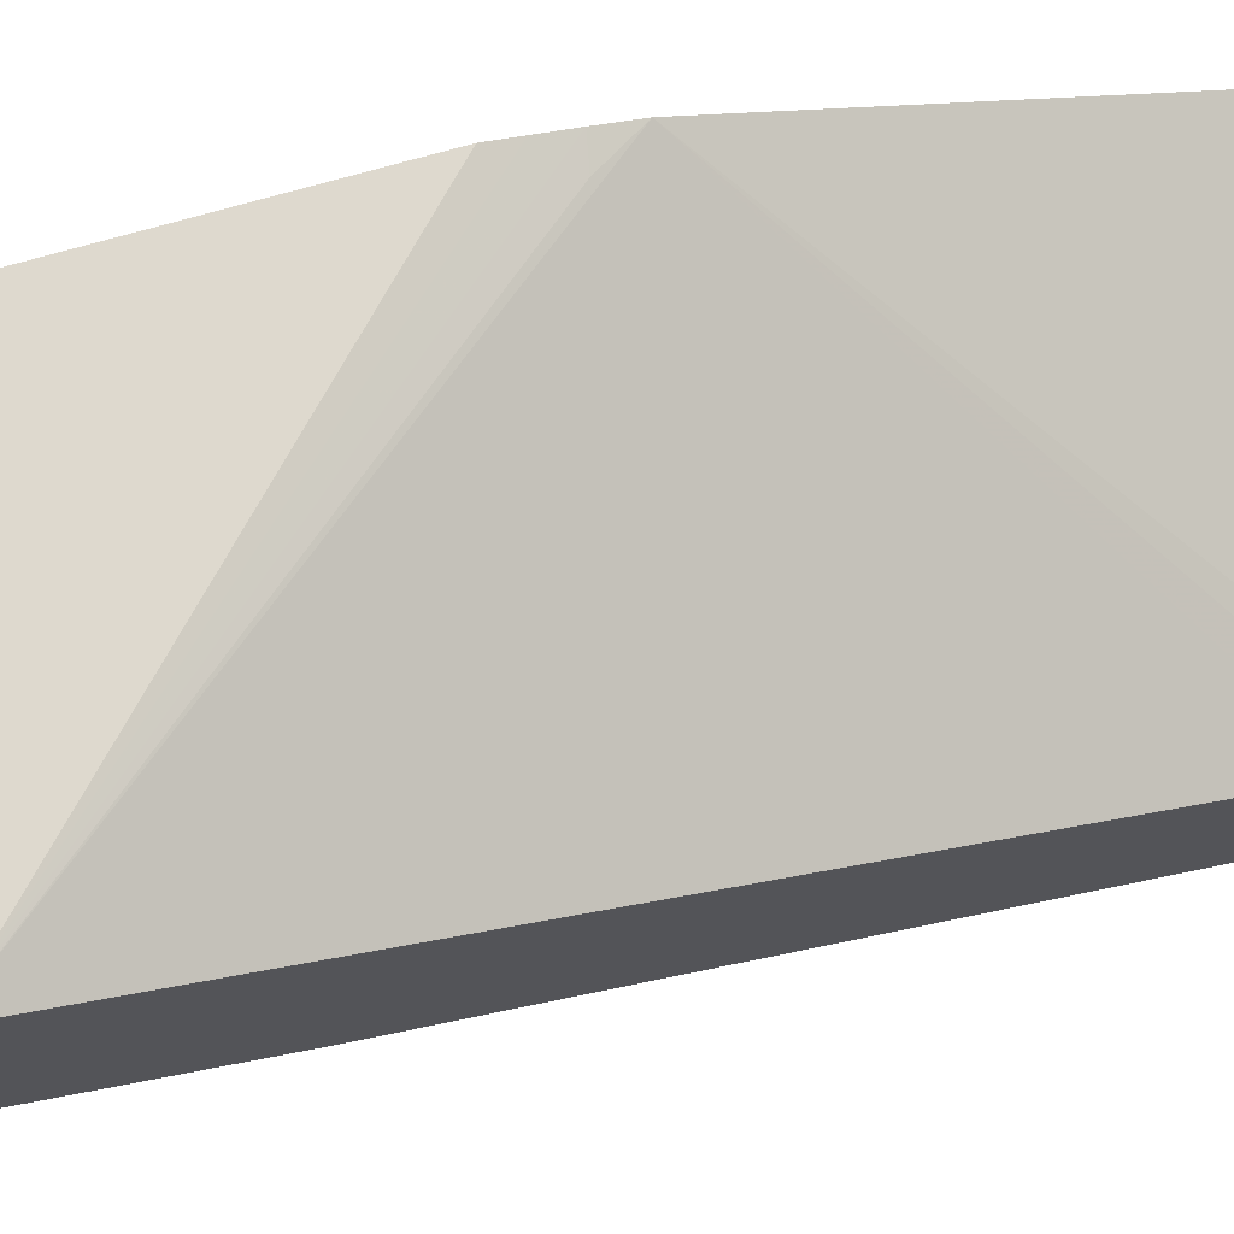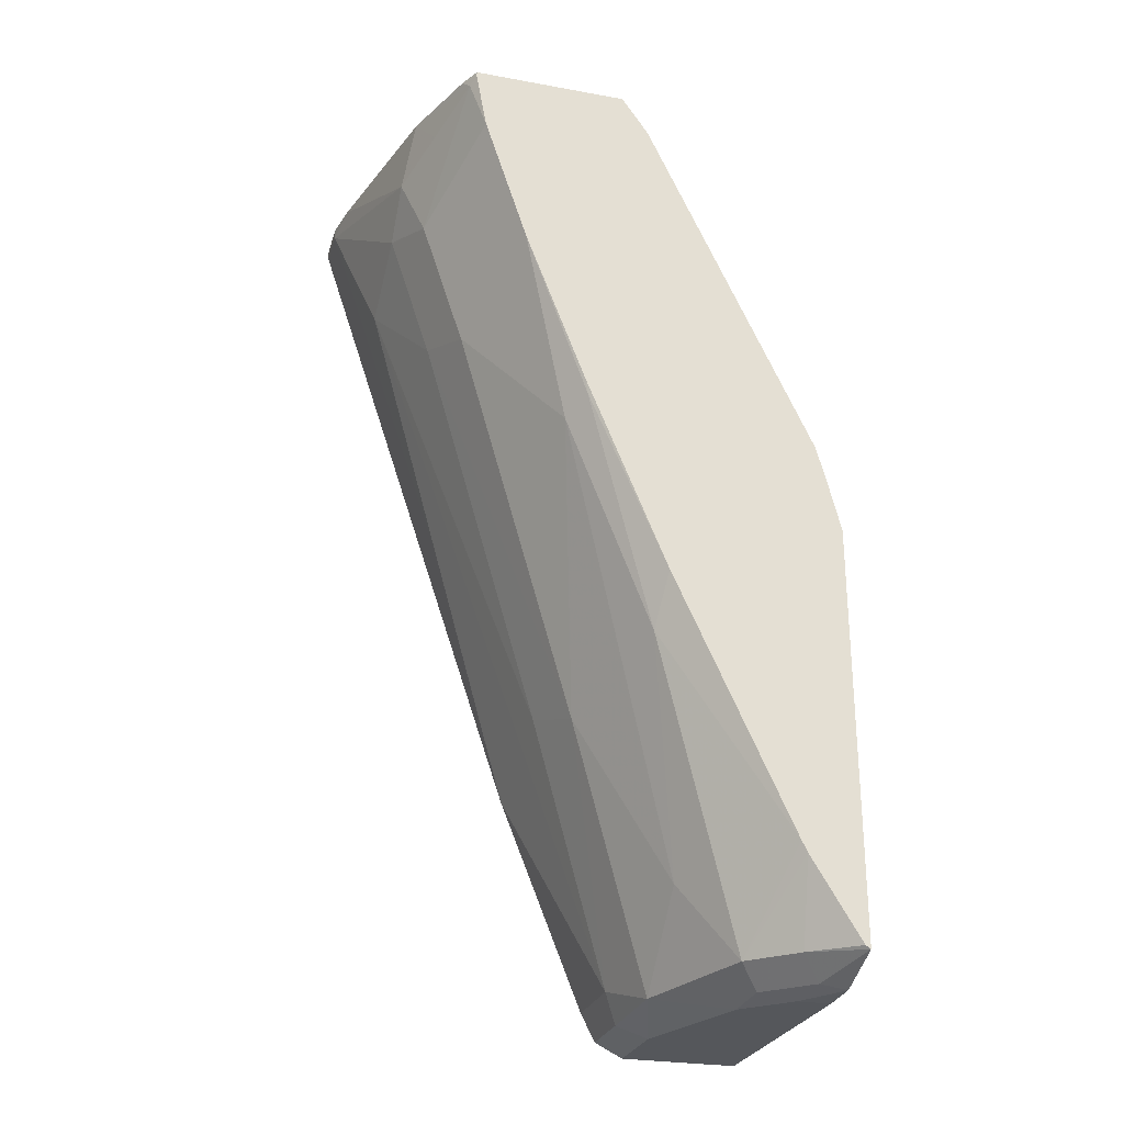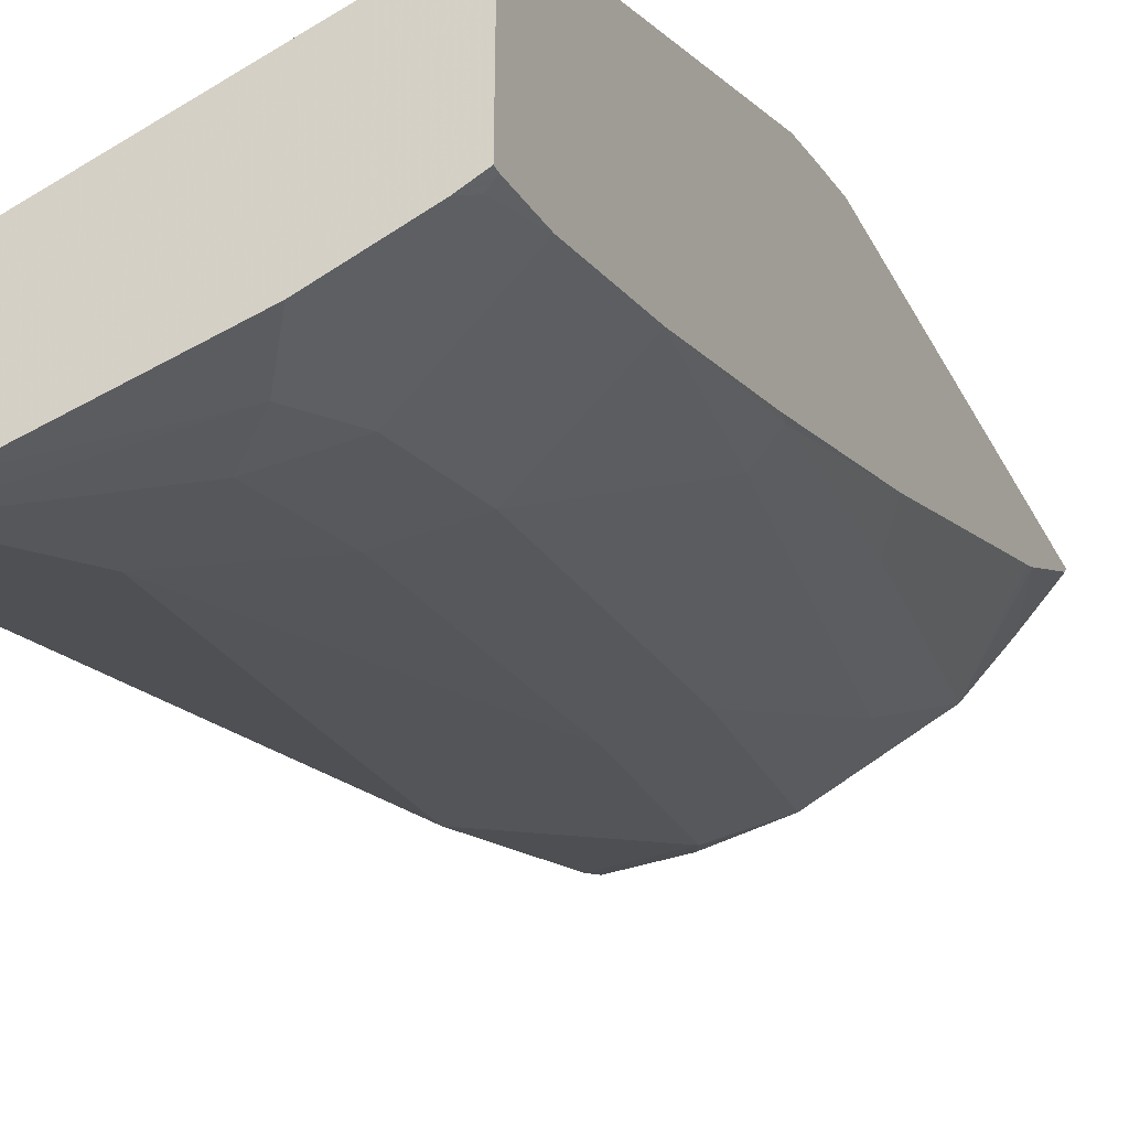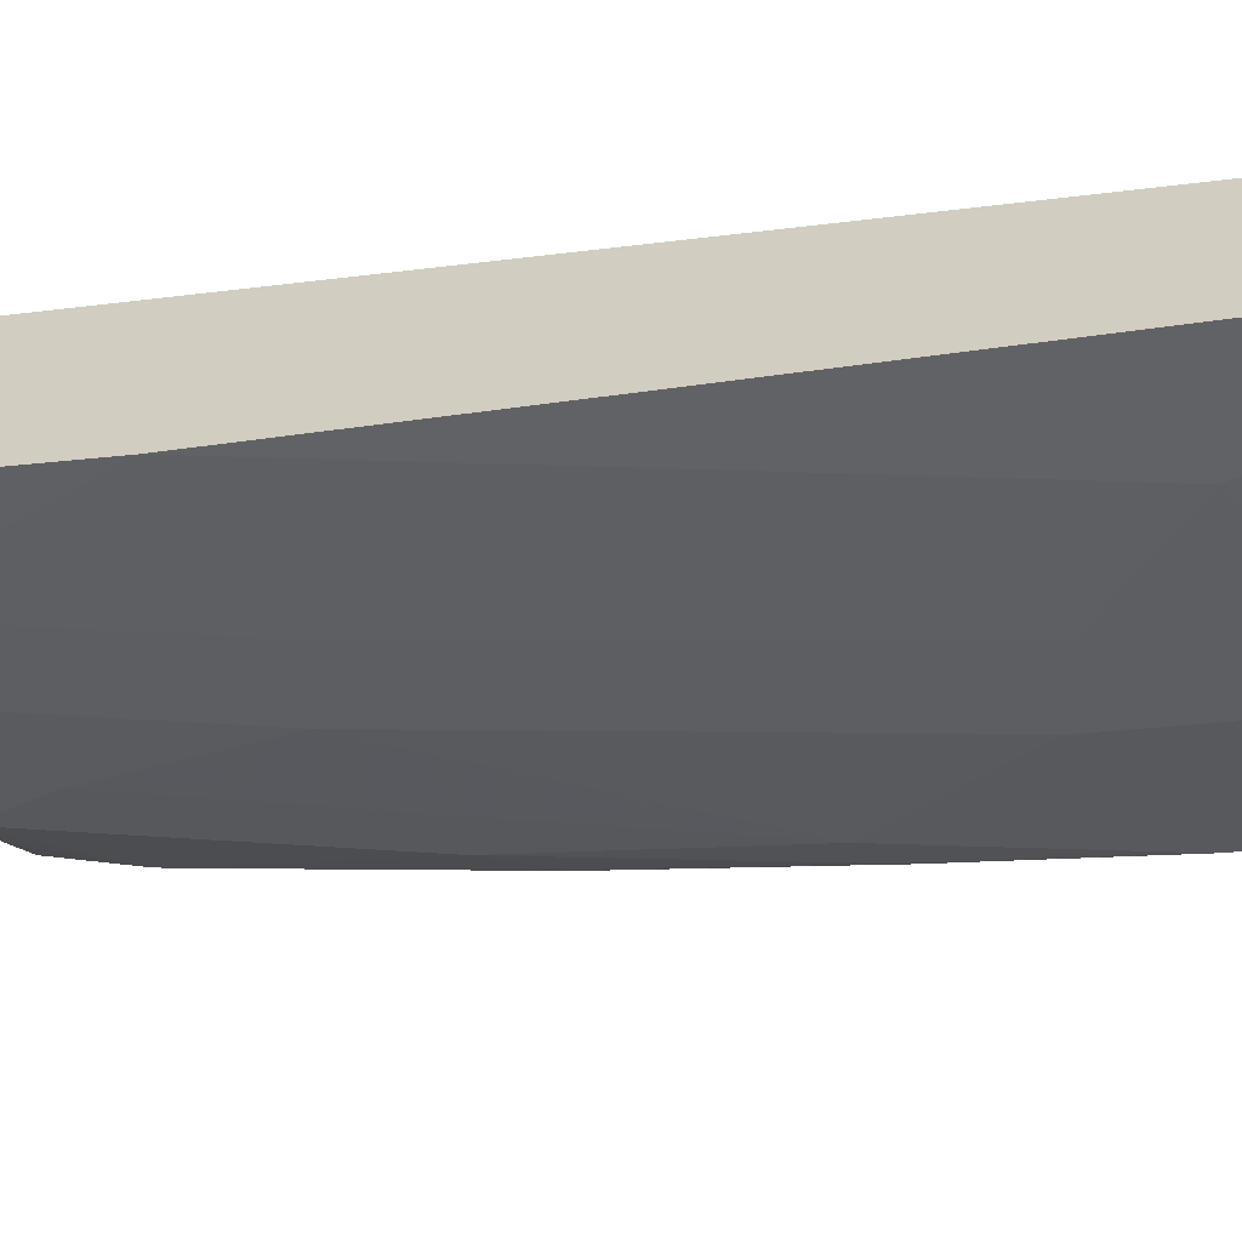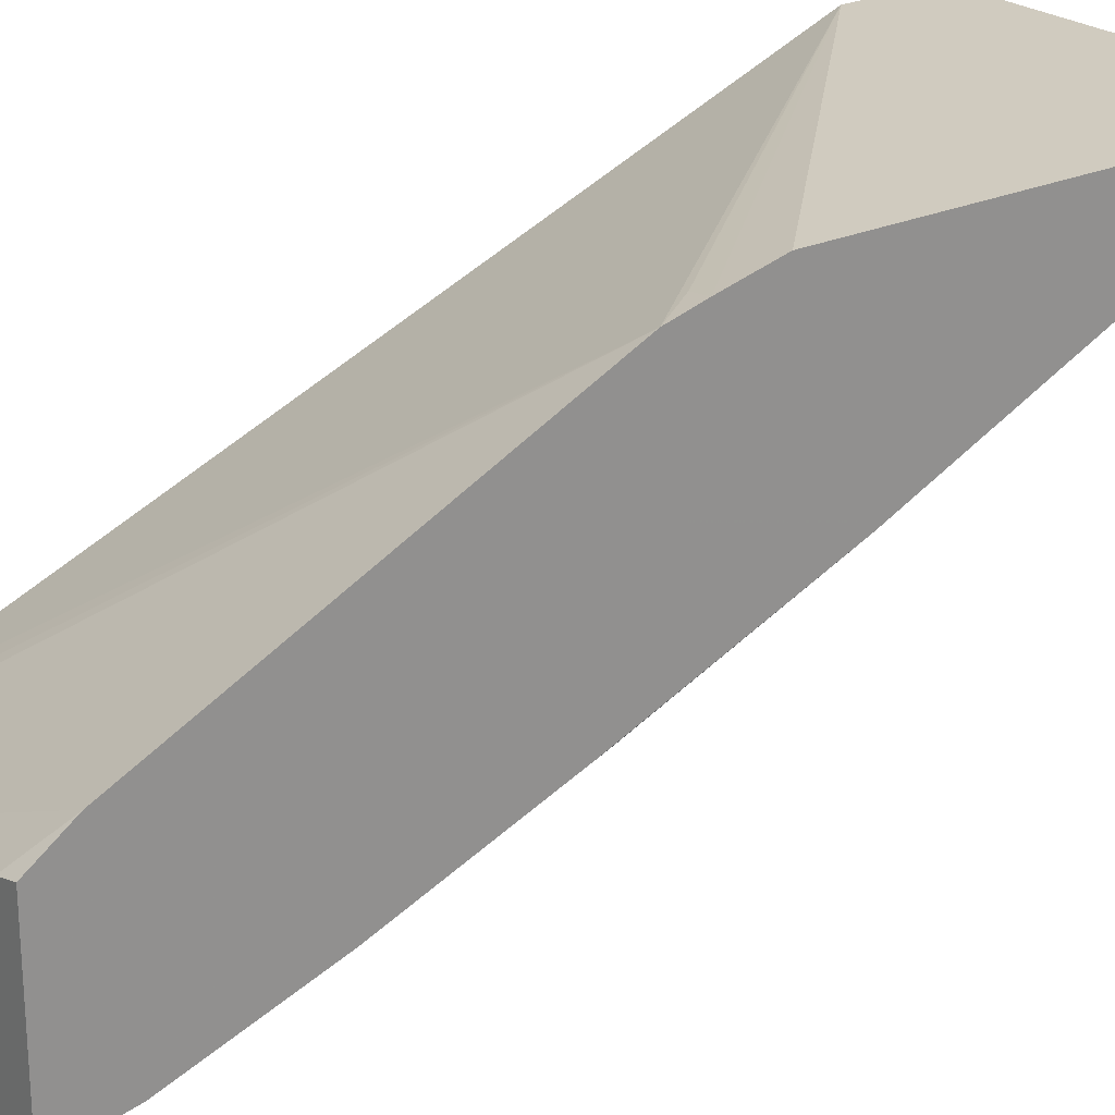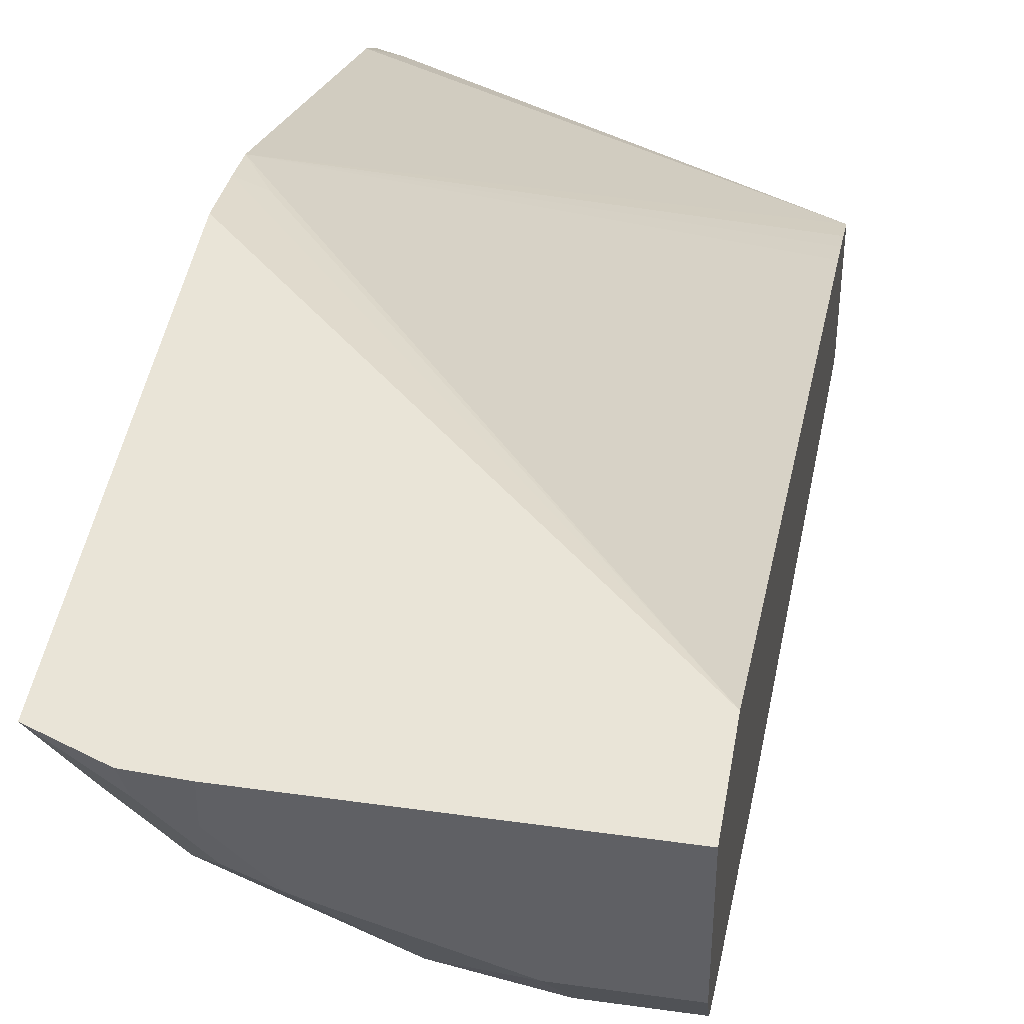
<metadata>
{"format":"obj","ext":"obj","renderer":"f3d","projection":"perspective","resolution":1024,"background":"white","views":[{"elev":71.6,"azim":73.9,"up":"+Z"},{"elev":-26.6,"azim":-105.8,"up":"+Y"},{"elev":-36.4,"azim":-155.2,"up":"+Z"},{"elev":-59.4,"azim":107.8,"up":"+Z"},{"elev":23.7,"azim":-127.4,"up":"+Z"},{"elev":43.3,"azim":9.5,"up":"+Z"}]}
</metadata>
<code>
v -0.261 -0.4069 -0.2295
v -0.261 -0.3879 -0.2342
v -0.261 -0.7114 -0.2295
v -0.0007244 -0.6623 -0.2295
v -0.261 -0.3665 -0.2396
v -0.261 -0.7089 -0.2332
v -0.2326 -0.7082 -0.2643
v -0.2167 -0.7241 -0.2485
v -0.2205 -0.7279 -0.2295
v -0.0007244 -0.7294 -0.2295
v -0.0007244 -0.1269 -0.444
v -0.261 -0.3416 -0.2464
v -0.2431 -0.37 -0.2432
v -0.261 -0.6501 -0.2696
v -0.2008 -0.7082 -0.296
v -0.185 -0.7241 -0.2802
v -0.1903 -0.7294 -0.2537
v -0.1903 -0.7294 -0.2295
v -0.0007244 -0.7294 -0.3172
v -0.0007244 -0.103 -0.4539
v -0.0007244 -0.08232 -0.4629
v -0.0007244 -0.05547 -0.4755
v -0.261 -0.08357 -0.369
v -0.261 -0.6415 -0.2738
v -0.1744 -0.6501 -0.333
v -0.111 -0.7135 -0.333
v -0.1586 -0.7294 -0.2854
v -0.2379 -0.4915 -0.3647
v -0.0007244 -0.7188 -0.3383
v -0.06345 -0.7294 -0.3172
v -0.2457 -0.05547 -0.3925
v -0.0007244 -0.05547 -0.5709
v -0.2542 -0.05547 -0.3904
v -0.261 -0.05547 -0.3887
v -0.261 -0.4552 -0.3601
v -0.2379 -0.333 -0.4281
v -0.1427 -0.5232 -0.3965
v -0.06345 -0.6977 -0.3489
v -0.05288 -0.7188 -0.3383
v -0.259 -0.3225 -0.4175
v -0.0007244 -0.6977 -0.3489
v -0.0007244 -0.06345 -0.5709
v -0.03173 -0.05547 -0.5709
v -0.261 -0.05547 -0.5038
v -0.261 -0.3124 -0.4196
v -0.261 -0.1976 -0.4641
v -0.1744 -0.2379 -0.4916
v -0.09515 -0.5074 -0.4123
v -0.1269 -0.2221 -0.5074
v -0.06345 -0.1586 -0.5391
v -0.03173 -0.3489 -0.4757
v -0.0007244 -0.5389 -0.4121
v -0.03173 -0.06345 -0.5709
v -0.0007244 -0.3489 -0.4757
v -0.05871 -0.05547 -0.5661
v -0.2457 -0.05547 -0.5114
v -0.261 -0.05982 -0.5038
v -0.261 -0.1024 -0.4958
v -0.1744 -0.1428 -0.5233
v -0.1269 -0.1269 -0.5391
v -0.1586 -0.09519 -0.5391
v -0.1505 -0.05547 -0.5432
v -0.1855 -0.05547 -0.5344
v -0.2537 -0.06345 -0.5074
v -0.2061 -0.07929 -0.5233
f 26 37 38
f 28 35 40
f 28 40 36
f 29 39 38
f 29 38 41
f 32 53 43
f 32 42 53
f 35 45 40
f 36 40 46
f 36 46 47
f 36 47 37
f 63 65 64
f 26 30 27
f 22 62 63
f 26 38 39
f 25 37 26
f 25 36 37
f 25 28 36
f 24 35 28
f 23 33 34
f 23 31 33
f 22 33 31
f 22 34 33
f 22 44 34
f 22 56 44
f 22 63 56
f 37 48 38
f 22 55 62
f 26 39 30
f 37 47 49
f 47 60 49
f 38 48 50
f 22 43 55
f 61 63 62
f 61 65 63
f 59 61 60
f 59 65 61
f 59 64 65
f 58 64 59
f 57 64 58
f 56 64 57
f 56 63 64
f 55 61 62
f 53 60 61
f 53 61 55
f 51 54 52
f 50 53 51
f 50 60 53
f 49 60 50
f 48 49 50
f 47 59 60
f 46 59 47
f 46 58 59
f 44 56 57
f 43 53 55
f 42 51 53
f 42 54 51
f 40 45 46
f 38 52 41
f 38 51 52
f 38 50 51
f 37 49 48
f 22 32 43
f 7 15 16
f 19 39 29
f 4 52 54
f 4 41 52
f 4 29 41
f 4 19 29
f 4 10 19
f 3 8 9
f 3 7 8
f 3 6 7
f 2 4 5
f 1 4 2
f 1 10 4
f 1 18 10
f 1 9 18
f 4 54 42
f 1 3 9
f 1 14 6
f 1 24 14
f 1 35 24
f 1 45 35
f 1 46 45
f 1 58 46
f 1 57 58
f 1 44 57
f 1 34 44
f 1 23 34
f 1 12 23
f 1 5 12
f 22 31 23
f 1 6 3
f 4 42 32
f 1 2 5
f 4 22 21
f 19 30 39
f 15 28 25
f 15 24 28
f 15 27 16
f 15 26 27
f 15 25 26
f 14 24 15
f 4 32 22
f 12 21 22
f 12 20 21
f 11 20 12
f 10 30 19
f 10 27 30
f 10 17 27
f 12 22 23
f 9 17 18
f 10 18 17
f 4 21 20
f 4 20 11
f 4 11 12
f 4 13 5
f 5 13 12
f 4 12 13
f 7 16 8
f 7 14 15
f 8 16 27
f 8 27 17
f 8 17 9
f 6 14 7

</code>
